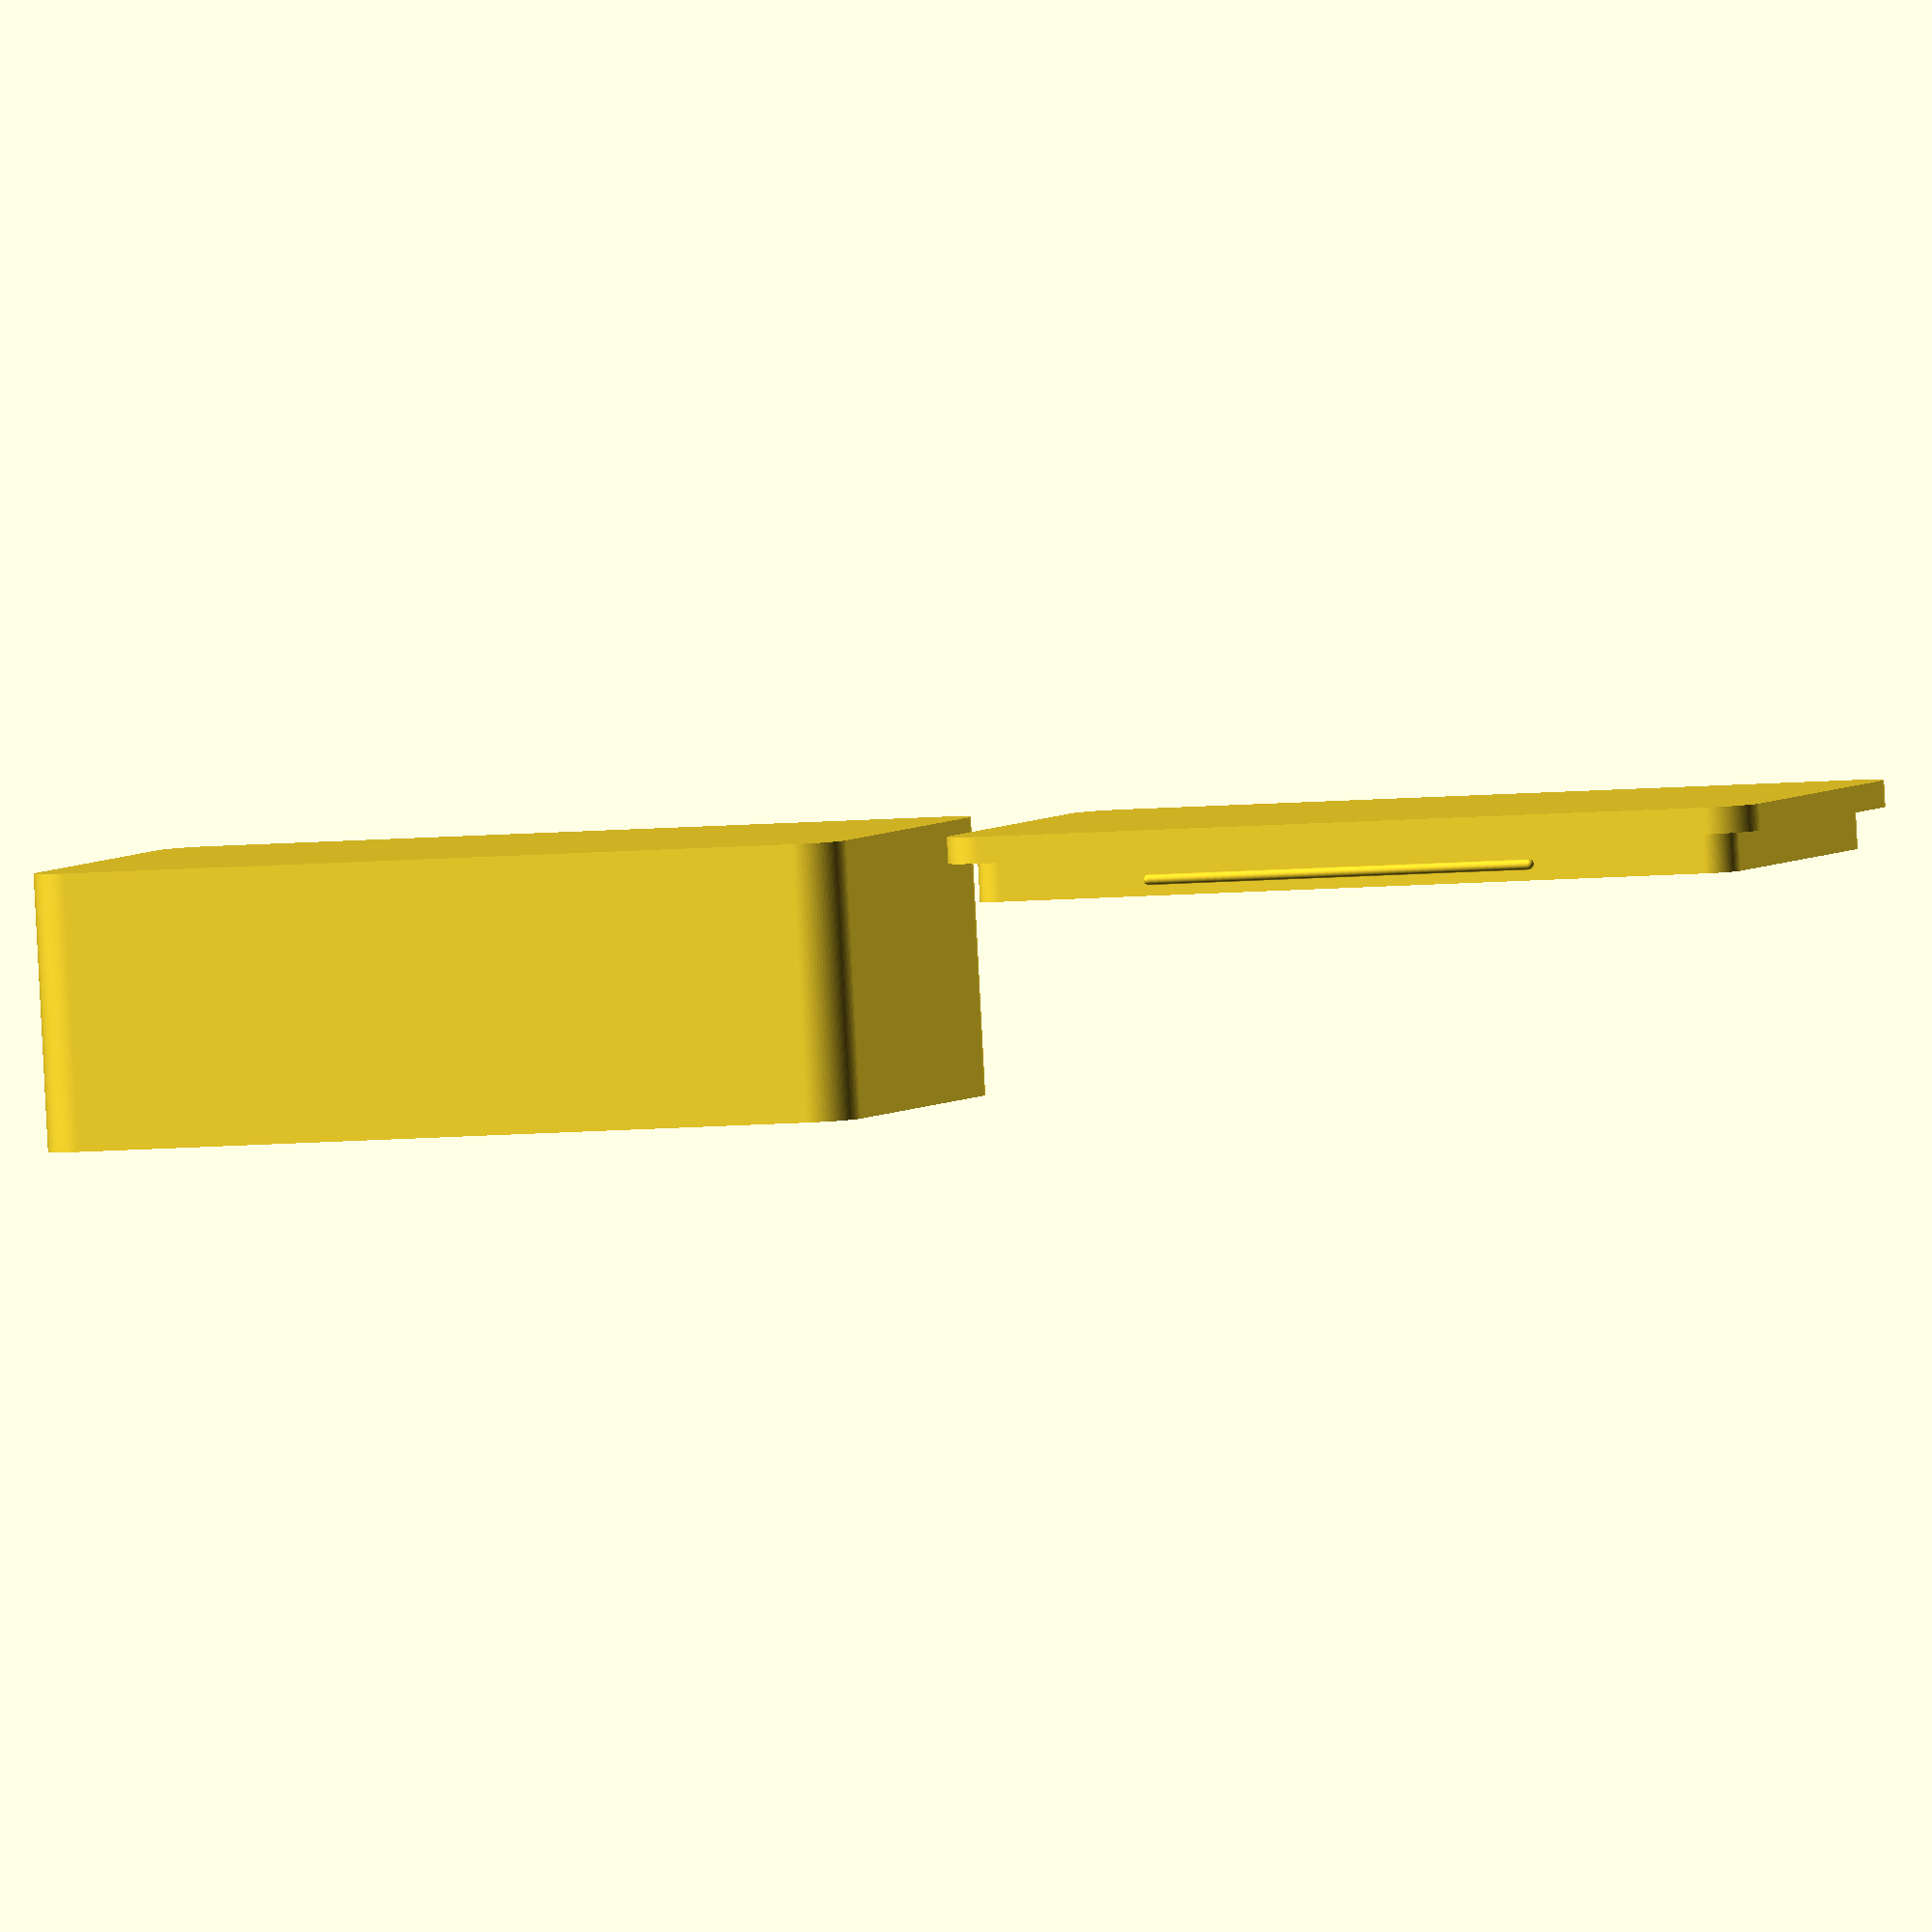
<openscad>
$fn = 100;
wall = 2.5; // thickness
corner_r = 4; // radius
box_x = 74; // length
box_y = 43; // width
box_z = 21; // height
rim_multi = 1.5; // rim depth as multiple of wall

box();
lid();

module box()
{
    difference()
    {
        // outer box
        roundedBox(box_x+2*wall, box_y+2*wall, box_z+2*wall, corner_r);

        // inner box
        translate([wall,wall,wall]) roundedBox(box_x, box_y, box_z+wall+1, corner_r*0.66);

        // grooves
        translate([(box_x+2*wall)/4,wall,box_z+wall*1.5]) groove();
        translate([(box_x+2*wall)/4,box_y+wall,box_z+wall*1.5]) groove();
    }
}

module lid()
{
    translate([-10,0,wall]) rotate([0,180,0])
    {
        roundedBox(box_x+2*wall, box_y+2*wall, wall, corner_r);

        difference()
        {
            // outer rim
            translate([wall,wall,-(rim_multi*wall)])
                roundedBox(box_x, box_y, rim_multi*wall, corner_r*0.66);

            // inner rim
            translate([wall*1.5,wall*1.5,-(wall*rim_multi)-0.5])
                roundedBox(box_x-wall, box_y-wall, rim_multi*wall, corner_r*0.66);
        }

        // lips
        translate([(box_x+2*wall)/4,wall,-wall/2]) groove();
        translate([(box_x+2*wall)/4,box_y+wall-0.5,-wall/2]) groove();
    }
}

module roundedBox(xdim, ydim, zdim, rdim)
{
    hull()
    {
        translate([rdim,rdim,0]) cylinder(h=zdim,r=rdim);
        translate([xdim-rdim,rdim,0]) cylinder(h=zdim,r=rdim);
        translate([rdim,ydim-rdim,0]) cylinder(h=zdim,r=rdim);
        translate([xdim-rdim,ydim-rdim,0]) cylinder(h=zdim,r=rdim);
    }
}

module groove()
{
    hull()
    {
        translate([0,0,-1]) sphere(r=0.5);
        translate([box_x/2,0,-1]) sphere(r=0.5);
    }
}

</openscad>
<views>
elev=87.7 azim=343.3 roll=183.0 proj=o view=wireframe
</views>
